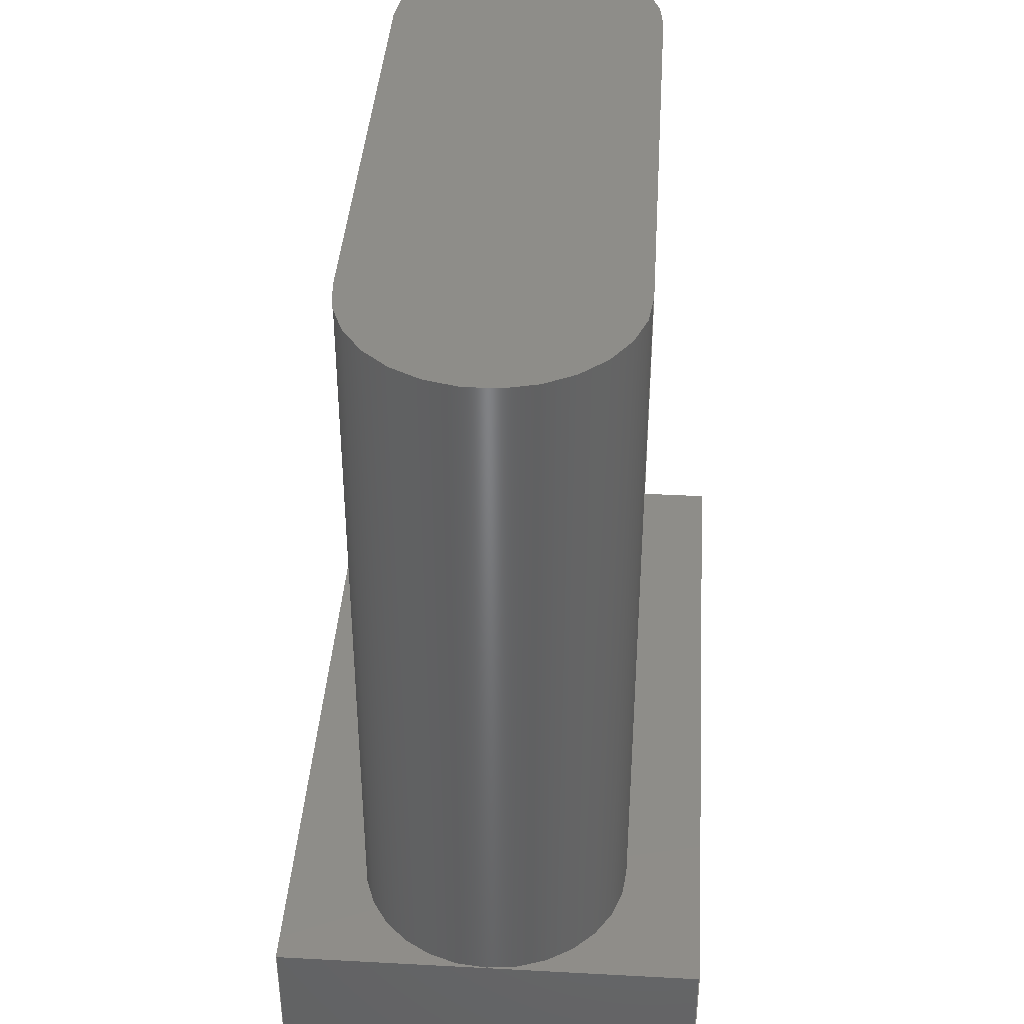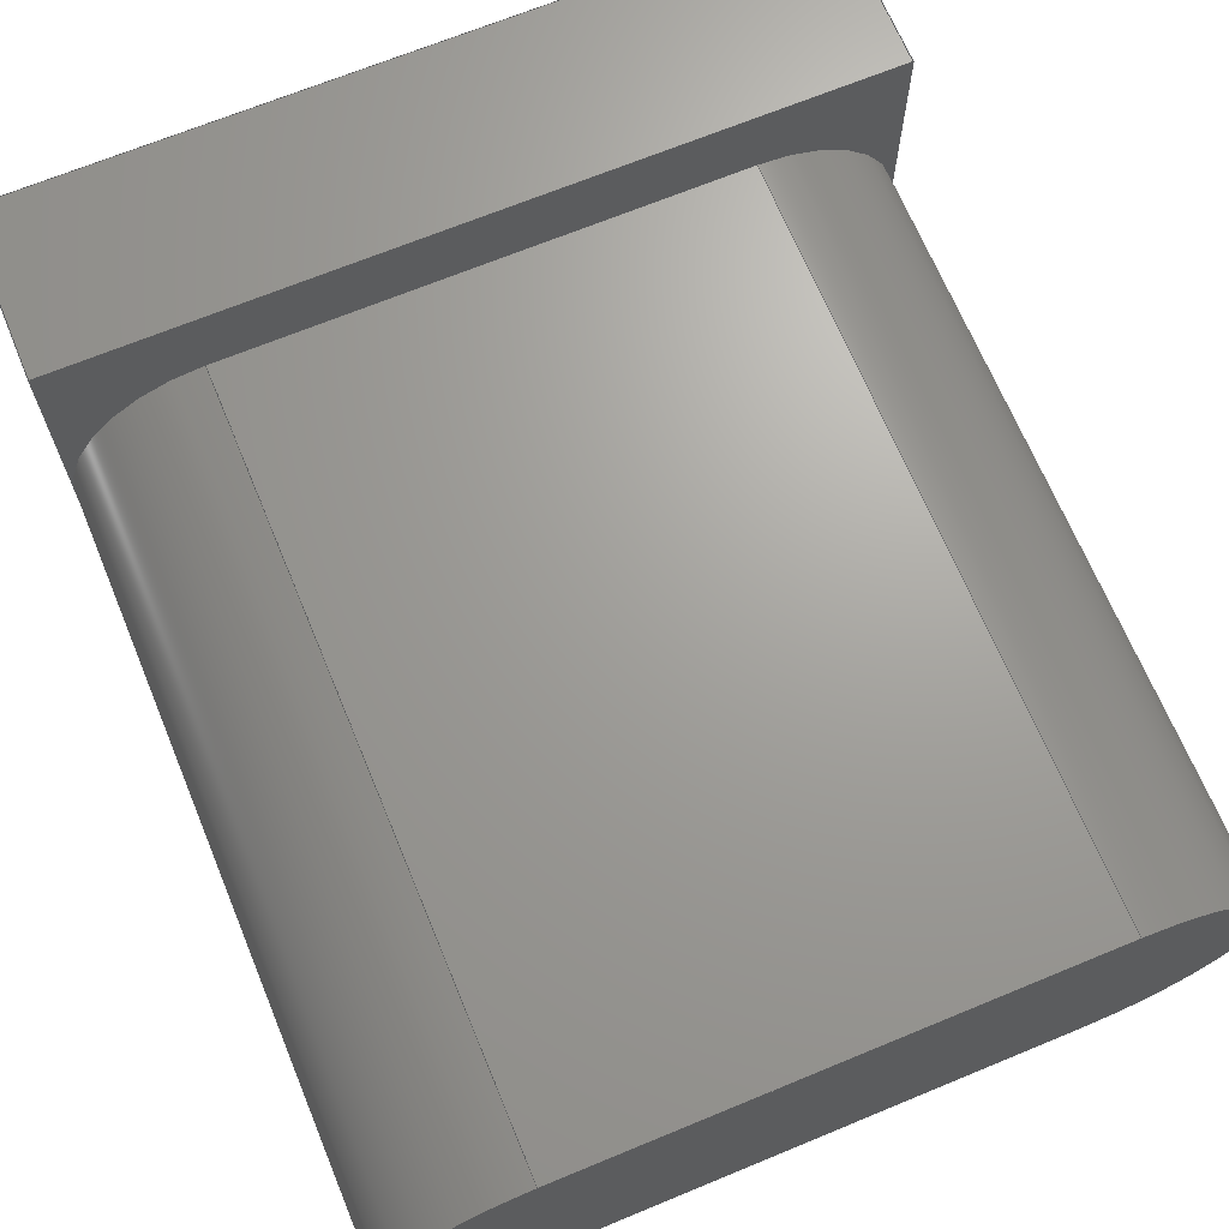
<metadata>
{"format":"step","ext":"step","renderer":"f3d","projection":"perspective","resolution":1024,"background":"white","views":[{"elev":39.7,"azim":-86.2,"up":"+Z"},{"elev":68.2,"azim":-22.5,"up":"+Y"}]}
</metadata>
<code>
ISO-10303-21;
DATA;
#1=MECHANICAL_DESIGN_GEOMETRIC_PRESENTATION_REPRESENTATION('',(#5,#6,
#7,#8,#9,#10,#11,#12),#367);
#2=SHAPE_REPRESENTATION_RELATIONSHIP('SRR','None',#374,#3);
#3=ADVANCED_BREP_SHAPE_REPRESENTATION('',(#4),#366);
#4=MANIFOLD_SOLID_BREP('Body1',#213);
#5=STYLED_ITEM('',(#385),#206);
#6=STYLED_ITEM('',(#385),#207);
#7=STYLED_ITEM('',(#385),#208);
#8=STYLED_ITEM('',(#385),#209);
#9=STYLED_ITEM('',(#385),#210);
#10=STYLED_ITEM('',(#385),#211);
#11=STYLED_ITEM('',(#385),#212);
#12=STYLED_ITEM('',(#384),#4);
#13=CIRCLE('',#229,1.6);
#14=CIRCLE('',#230,1.6);
#15=CIRCLE('',#231,1.6);
#16=CIRCLE('',#234,1.6);
#17=CIRCLE('',#235,1.6);
#18=CIRCLE('',#236,1.6);
#19=CYLINDRICAL_SURFACE('',#228,1.6);
#20=CYLINDRICAL_SURFACE('',#233,1.6);
#21=FACE_OUTER_BOUND('',#33,.T.);
#22=FACE_OUTER_BOUND('',#34,.T.);
#23=FACE_OUTER_BOUND('',#35,.T.);
#24=FACE_OUTER_BOUND('',#36,.T.);
#25=FACE_OUTER_BOUND('',#37,.T.);
#26=FACE_OUTER_BOUND('',#38,.T.);
#27=FACE_OUTER_BOUND('',#39,.T.);
#28=FACE_OUTER_BOUND('',#40,.T.);
#29=FACE_OUTER_BOUND('',#41,.T.);
#30=FACE_OUTER_BOUND('',#42,.T.);
#31=FACE_OUTER_BOUND('',#43,.T.);
#32=FACE_OUTER_BOUND('',#44,.T.);
#33=EDGE_LOOP('',(#135,#136,#137,#138));
#34=EDGE_LOOP('',(#139,#140,#141,#142,#143));
#35=EDGE_LOOP('',(#144,#145,#146,#147));
#36=EDGE_LOOP('',(#148,#149,#150,#151,#152));
#37=EDGE_LOOP('',(#153,#154,#155,#156));
#38=EDGE_LOOP('',(#157,#158,#159,#160,#161,#162));
#39=EDGE_LOOP('',(#163,#164,#165,#166,#167,#168));
#40=EDGE_LOOP('',(#169,#170,#171,#172));
#41=EDGE_LOOP('',(#173,#174,#175,#176,#177));
#42=EDGE_LOOP('',(#178,#179,#180,#181));
#43=EDGE_LOOP('',(#182,#183,#184,#185,#186));
#44=EDGE_LOOP('',(#187,#188,#189,#190));
#45=LINE('',#309,#67);
#46=LINE('',#311,#68);
#47=LINE('',#313,#69);
#48=LINE('',#314,#70);
#49=LINE('',#322,#71);
#50=LINE('',#325,#72);
#51=LINE('',#327,#73);
#52=LINE('',#328,#74);
#53=LINE('',#337,#75);
#54=LINE('',#339,#76);
#55=LINE('',#340,#77);
#56=LINE('',#343,#78);
#57=LINE('',#345,#79);
#58=LINE('',#346,#80);
#59=LINE('',#349,#81);
#60=LINE('',#351,#82);
#61=LINE('',#352,#83);
#62=LINE('',#355,#84);
#63=LINE('',#356,#85);
#64=LINE('',#359,#86);
#65=LINE('',#360,#87);
#66=LINE('',#362,#88);
#67=VECTOR('',#249,10);
#68=VECTOR('',#250,10);
#69=VECTOR('',#251,10);
#70=VECTOR('',#252,10);
#71=VECTOR('',#261,10);
#72=VECTOR('',#264,10);
#73=VECTOR('',#265,10);
#74=VECTOR('',#266,10);
#75=VECTOR('',#279,10);
#76=VECTOR('',#280,10);
#77=VECTOR('',#281,10);
#78=VECTOR('',#284,10);
#79=VECTOR('',#285,10);
#80=VECTOR('',#286,10);
#81=VECTOR('',#289,10);
#82=VECTOR('',#290,10);
#83=VECTOR('',#291,10);
#84=VECTOR('',#294,10);
#85=VECTOR('',#295,10);
#86=VECTOR('',#298,10);
#87=VECTOR('',#299,10);
#88=VECTOR('',#302,10);
#89=VERTEX_POINT('',#307);
#90=VERTEX_POINT('',#308);
#91=VERTEX_POINT('',#310);
#92=VERTEX_POINT('',#312);
#93=VERTEX_POINT('',#316);
#94=VERTEX_POINT('',#317);
#95=VERTEX_POINT('',#320);
#96=VERTEX_POINT('',#324);
#97=VERTEX_POINT('',#326);
#98=VERTEX_POINT('',#330);
#99=VERTEX_POINT('',#336);
#100=VERTEX_POINT('',#338);
#101=VERTEX_POINT('',#342);
#102=VERTEX_POINT('',#344);
#103=VERTEX_POINT('',#348);
#104=VERTEX_POINT('',#350);
#105=VERTEX_POINT('',#354);
#106=VERTEX_POINT('',#358);
#107=EDGE_CURVE('',#89,#90,#45,.T.);
#108=EDGE_CURVE('',#89,#91,#46,.T.);
#109=EDGE_CURVE('',#92,#91,#47,.T.);
#110=EDGE_CURVE('',#90,#92,#48,.T.);
#111=EDGE_CURVE('',#93,#94,#13,.T.);
#112=EDGE_CURVE('',#90,#93,#14,.T.);
#113=EDGE_CURVE('',#95,#92,#15,.T.);
#114=EDGE_CURVE('',#94,#95,#49,.T.);
#115=EDGE_CURVE('',#94,#96,#50,.T.);
#116=EDGE_CURVE('',#97,#95,#51,.T.);
#117=EDGE_CURVE('',#96,#97,#52,.T.);
#118=EDGE_CURVE('',#98,#89,#16,.T.);
#119=EDGE_CURVE('',#96,#98,#17,.T.);
#120=EDGE_CURVE('',#91,#97,#18,.T.);
#121=EDGE_CURVE('',#93,#99,#53,.T.);
#122=EDGE_CURVE('',#99,#100,#54,.T.);
#123=EDGE_CURVE('',#100,#98,#55,.T.);
#124=EDGE_CURVE('',#98,#101,#56,.T.);
#125=EDGE_CURVE('',#101,#102,#57,.T.);
#126=EDGE_CURVE('',#102,#93,#58,.T.);
#127=EDGE_CURVE('',#99,#103,#59,.T.);
#128=EDGE_CURVE('',#104,#103,#60,.T.);
#129=EDGE_CURVE('',#100,#104,#61,.T.);
#130=EDGE_CURVE('',#105,#104,#62,.T.);
#131=EDGE_CURVE('',#101,#105,#63,.T.);
#132=EDGE_CURVE('',#106,#105,#64,.T.);
#133=EDGE_CURVE('',#102,#106,#65,.T.);
#134=EDGE_CURVE('',#103,#106,#66,.T.);
#135=ORIENTED_EDGE('',*,*,#107,.F.);
#136=ORIENTED_EDGE('',*,*,#108,.T.);
#137=ORIENTED_EDGE('',*,*,#109,.F.);
#138=ORIENTED_EDGE('',*,*,#110,.F.);
#139=ORIENTED_EDGE('',*,*,#111,.F.);
#140=ORIENTED_EDGE('',*,*,#112,.F.);
#141=ORIENTED_EDGE('',*,*,#110,.T.);
#142=ORIENTED_EDGE('',*,*,#113,.F.);
#143=ORIENTED_EDGE('',*,*,#114,.F.);
#144=ORIENTED_EDGE('',*,*,#115,.F.);
#145=ORIENTED_EDGE('',*,*,#114,.T.);
#146=ORIENTED_EDGE('',*,*,#116,.F.);
#147=ORIENTED_EDGE('',*,*,#117,.F.);
#148=ORIENTED_EDGE('',*,*,#118,.F.);
#149=ORIENTED_EDGE('',*,*,#119,.F.);
#150=ORIENTED_EDGE('',*,*,#117,.T.);
#151=ORIENTED_EDGE('',*,*,#120,.F.);
#152=ORIENTED_EDGE('',*,*,#108,.F.);
#153=ORIENTED_EDGE('',*,*,#120,.T.);
#154=ORIENTED_EDGE('',*,*,#116,.T.);
#155=ORIENTED_EDGE('',*,*,#113,.T.);
#156=ORIENTED_EDGE('',*,*,#109,.T.);
#157=ORIENTED_EDGE('',*,*,#112,.T.);
#158=ORIENTED_EDGE('',*,*,#121,.T.);
#159=ORIENTED_EDGE('',*,*,#122,.T.);
#160=ORIENTED_EDGE('',*,*,#123,.T.);
#161=ORIENTED_EDGE('',*,*,#118,.T.);
#162=ORIENTED_EDGE('',*,*,#107,.T.);
#163=ORIENTED_EDGE('',*,*,#111,.T.);
#164=ORIENTED_EDGE('',*,*,#115,.T.);
#165=ORIENTED_EDGE('',*,*,#119,.T.);
#166=ORIENTED_EDGE('',*,*,#124,.T.);
#167=ORIENTED_EDGE('',*,*,#125,.T.);
#168=ORIENTED_EDGE('',*,*,#126,.T.);
#169=ORIENTED_EDGE('',*,*,#122,.F.);
#170=ORIENTED_EDGE('',*,*,#127,.T.);
#171=ORIENTED_EDGE('',*,*,#128,.F.);
#172=ORIENTED_EDGE('',*,*,#129,.F.);
#173=ORIENTED_EDGE('',*,*,#123,.F.);
#174=ORIENTED_EDGE('',*,*,#129,.T.);
#175=ORIENTED_EDGE('',*,*,#130,.F.);
#176=ORIENTED_EDGE('',*,*,#131,.F.);
#177=ORIENTED_EDGE('',*,*,#124,.F.);
#178=ORIENTED_EDGE('',*,*,#125,.F.);
#179=ORIENTED_EDGE('',*,*,#131,.T.);
#180=ORIENTED_EDGE('',*,*,#132,.F.);
#181=ORIENTED_EDGE('',*,*,#133,.F.);
#182=ORIENTED_EDGE('',*,*,#126,.F.);
#183=ORIENTED_EDGE('',*,*,#133,.T.);
#184=ORIENTED_EDGE('',*,*,#134,.F.);
#185=ORIENTED_EDGE('',*,*,#127,.F.);
#186=ORIENTED_EDGE('',*,*,#121,.F.);
#187=ORIENTED_EDGE('',*,*,#134,.T.);
#188=ORIENTED_EDGE('',*,*,#132,.T.);
#189=ORIENTED_EDGE('',*,*,#130,.T.);
#190=ORIENTED_EDGE('',*,*,#128,.T.);
#191=PLANE('',#227);
#192=PLANE('',#232);
#193=PLANE('',#237);
#194=PLANE('',#238);
#195=PLANE('',#239);
#196=PLANE('',#240);
#197=PLANE('',#241);
#198=PLANE('',#242);
#199=PLANE('',#243);
#200=PLANE('',#244);
#201=ADVANCED_FACE('',(#21),#191,.T.);
#202=ADVANCED_FACE('',(#22),#19,.T.);
#203=ADVANCED_FACE('',(#23),#192,.T.);
#204=ADVANCED_FACE('',(#24),#20,.T.);
#205=ADVANCED_FACE('',(#25),#193,.T.);
#206=ADVANCED_FACE('',(#26),#194,.T.);
#207=ADVANCED_FACE('',(#27),#195,.T.);
#208=ADVANCED_FACE('',(#28),#196,.T.);
#209=ADVANCED_FACE('',(#29),#197,.T.);
#210=ADVANCED_FACE('',(#30),#198,.T.);
#211=ADVANCED_FACE('',(#31),#199,.T.);
#212=ADVANCED_FACE('',(#32),#200,.T.);
#213=CLOSED_SHELL('',(#201,#202,#203,#204,#205,#206,#207,#208,#209,#210,
#211,#212));
#214=DERIVED_UNIT_ELEMENT(#216,1);
#215=DERIVED_UNIT_ELEMENT(#369,-3);
#216=(
MASS_UNIT()
NAMED_UNIT(*)
SI_UNIT(.KILO.,.GRAM.)
);
#217=DERIVED_UNIT((#214,#215));
#218=MEASURE_REPRESENTATION_ITEM('density measure',
POSITIVE_RATIO_MEASURE(1060),#217);
#219=PROPERTY_DEFINITION_REPRESENTATION(#224,#221);
#220=PROPERTY_DEFINITION_REPRESENTATION(#225,#222);
#221=REPRESENTATION('material name',(#223),#366);
#222=REPRESENTATION('density',(#218),#366);
#223=DESCRIPTIVE_REPRESENTATION_ITEM('ABS Plastic','ABS Plastic');
#224=PROPERTY_DEFINITION('material property','material name',#376);
#225=PROPERTY_DEFINITION('material property','density of part',#376);
#226=AXIS2_PLACEMENT_3D('',#305,#245,#246);
#227=AXIS2_PLACEMENT_3D('',#306,#247,#248);
#228=AXIS2_PLACEMENT_3D('',#315,#253,#254);
#229=AXIS2_PLACEMENT_3D('',#318,#255,#256);
#230=AXIS2_PLACEMENT_3D('',#319,#257,#258);
#231=AXIS2_PLACEMENT_3D('',#321,#259,#260);
#232=AXIS2_PLACEMENT_3D('',#323,#262,#263);
#233=AXIS2_PLACEMENT_3D('',#329,#267,#268);
#234=AXIS2_PLACEMENT_3D('',#331,#269,#270);
#235=AXIS2_PLACEMENT_3D('',#332,#271,#272);
#236=AXIS2_PLACEMENT_3D('',#333,#273,#274);
#237=AXIS2_PLACEMENT_3D('',#334,#275,#276);
#238=AXIS2_PLACEMENT_3D('',#335,#277,#278);
#239=AXIS2_PLACEMENT_3D('',#341,#282,#283);
#240=AXIS2_PLACEMENT_3D('',#347,#287,#288);
#241=AXIS2_PLACEMENT_3D('',#353,#292,#293);
#242=AXIS2_PLACEMENT_3D('',#357,#296,#297);
#243=AXIS2_PLACEMENT_3D('',#361,#300,#301);
#244=AXIS2_PLACEMENT_3D('',#363,#303,#304);
#245=DIRECTION('axis',(0,0,1));
#246=DIRECTION('refdir',(1,0,0));
#247=DIRECTION('center_axis',(-6.202e-17,1,0));
#248=DIRECTION('ref_axis',(-1,-6.202e-17,0));
#249=DIRECTION('',(1,6.202e-17,0));
#250=DIRECTION('',(0,0,1));
#251=DIRECTION('',(-1,-6.202e-17,0));
#252=DIRECTION('',(0,0,1));
#253=DIRECTION('center_axis',(0,0,1));
#254=DIRECTION('ref_axis',(0,-1,0));
#255=DIRECTION('center_axis',(0,0,-1));
#256=DIRECTION('ref_axis',(0,-1,0));
#257=DIRECTION('center_axis',(0,0,-1));
#258=DIRECTION('ref_axis',(0,-1,0));
#259=DIRECTION('center_axis',(0,0,1));
#260=DIRECTION('ref_axis',(0,-1,0));
#261=DIRECTION('',(0,0,1));
#262=DIRECTION('center_axis',(6.202e-17,-1,0));
#263=DIRECTION('ref_axis',(1,6.202e-17,0));
#264=DIRECTION('',(-1,-6.202e-17,0));
#265=DIRECTION('',(1,6.202e-17,0));
#266=DIRECTION('',(0,0,1));
#267=DIRECTION('center_axis',(0,0,1));
#268=DIRECTION('ref_axis',(-3.469e-16,1,0));
#269=DIRECTION('center_axis',(0,0,-1));
#270=DIRECTION('ref_axis',(-3.469e-16,1,0));
#271=DIRECTION('center_axis',(0,0,-1));
#272=DIRECTION('ref_axis',(-3.469e-16,1,0));
#273=DIRECTION('center_axis',(0,0,1));
#274=DIRECTION('ref_axis',(-3.469e-16,1,0));
#275=DIRECTION('center_axis',(0,0,1));
#276=DIRECTION('ref_axis',(1,0,0));
#277=DIRECTION('center_axis',(0,0,1));
#278=DIRECTION('ref_axis',(1,0,0));
#279=DIRECTION('',(1.11e-16,1,0));
#280=DIRECTION('',(-1,0,0));
#281=DIRECTION('',(0,-1,0));
#282=DIRECTION('center_axis',(0,0,1));
#283=DIRECTION('ref_axis',(1,0,0));
#284=DIRECTION('',(0,-1,0));
#285=DIRECTION('',(1,0,0));
#286=DIRECTION('',(1.11e-16,1,0));
#287=DIRECTION('center_axis',(0,1,0));
#288=DIRECTION('ref_axis',(1,0,0));
#289=DIRECTION('',(0,0,-1));
#290=DIRECTION('',(1,0,0));
#291=DIRECTION('',(0,0,-1));
#292=DIRECTION('center_axis',(-1,0,0));
#293=DIRECTION('ref_axis',(0,1,0));
#294=DIRECTION('',(0,1,0));
#295=DIRECTION('',(0,0,-1));
#296=DIRECTION('center_axis',(0,-1,0));
#297=DIRECTION('ref_axis',(-1,0,0));
#298=DIRECTION('',(-1,0,0));
#299=DIRECTION('',(0,0,-1));
#300=DIRECTION('center_axis',(1,-1.11e-16,0));
#301=DIRECTION('ref_axis',(-1.11e-16,-1,0));
#302=DIRECTION('',(-1.11e-16,-1,0));
#303=DIRECTION('center_axis',(0,0,-1));
#304=DIRECTION('ref_axis',(-1,0,0));
#305=CARTESIAN_POINT('',(0,0,0));
#306=CARTESIAN_POINT('Origin',(2.875,1.6,0));
#307=CARTESIAN_POINT('',(-2.875,1.6,0));
#308=CARTESIAN_POINT('',(2.875,1.6,0));
#309=CARTESIAN_POINT('',(1.438,1.6,0));
#310=CARTESIAN_POINT('',(-2.875,1.6,8.5));
#311=CARTESIAN_POINT('',(-2.875,1.6,0));
#312=CARTESIAN_POINT('',(2.875,1.6,8.5));
#313=CARTESIAN_POINT('',(-4.475,1.6,8.5));
#314=CARTESIAN_POINT('',(2.875,1.6,0));
#315=CARTESIAN_POINT('Origin',(2.875,-1.008e-17,0));
#316=CARTESIAN_POINT('',(4.475,-2.876e-16,0));
#317=CARTESIAN_POINT('',(2.875,-1.6,0));
#318=CARTESIAN_POINT('Origin',(2.875,-1.008e-17,0));
#319=CARTESIAN_POINT('Origin',(2.875,-1.008e-17,0));
#320=CARTESIAN_POINT('',(2.875,-1.6,8.5));
#321=CARTESIAN_POINT('Origin',(2.875,-1.008e-17,8.5));
#322=CARTESIAN_POINT('',(2.875,-1.6,0));
#323=CARTESIAN_POINT('Origin',(-2.875,-1.6,0));
#324=CARTESIAN_POINT('',(-2.875,-1.6,0));
#325=CARTESIAN_POINT('',(-1.438,-1.6,0));
#326=CARTESIAN_POINT('',(-2.875,-1.6,8.5));
#327=CARTESIAN_POINT('',(-4.475,-1.6,8.5));
#328=CARTESIAN_POINT('',(-2.875,-1.6,0));
#329=CARTESIAN_POINT('Origin',(-2.875,-2.776e-16,0));
#330=CARTESIAN_POINT('',(-4.475,-2.776e-16,0));
#331=CARTESIAN_POINT('Origin',(-2.875,-2.776e-16,0));
#332=CARTESIAN_POINT('Origin',(-2.875,-2.776e-16,0));
#333=CARTESIAN_POINT('Origin',(-2.875,-2.776e-16,8.5));
#334=CARTESIAN_POINT('Origin',(5.551e-16,0,8.5));
#335=CARTESIAN_POINT('Origin',(1.11e-15,5.551e-16,
0));
#336=CARTESIAN_POINT('',(4.475,2.5,0));
#337=CARTESIAN_POINT('',(4.475,-2.5,0));
#338=CARTESIAN_POINT('',(-4.475,2.5,0));
#339=CARTESIAN_POINT('',(4.475,2.5,0));
#340=CARTESIAN_POINT('',(-4.475,2.5,0));
#341=CARTESIAN_POINT('Origin',(1.11e-15,5.551e-16,
0));
#342=CARTESIAN_POINT('',(-4.475,-2.5,0));
#343=CARTESIAN_POINT('',(-4.475,2.5,0));
#344=CARTESIAN_POINT('',(4.475,-2.5,0));
#345=CARTESIAN_POINT('',(-4.475,-2.5,0));
#346=CARTESIAN_POINT('',(4.475,-2.5,0));
#347=CARTESIAN_POINT('Origin',(-4.475,2.5,0));
#348=CARTESIAN_POINT('',(4.475,2.5,-1.95));
#349=CARTESIAN_POINT('',(4.475,2.5,0));
#350=CARTESIAN_POINT('',(-4.475,2.5,-1.95));
#351=CARTESIAN_POINT('',(4.475,2.5,-1.95));
#352=CARTESIAN_POINT('',(-4.475,2.5,0));
#353=CARTESIAN_POINT('Origin',(-4.475,-2.5,0));
#354=CARTESIAN_POINT('',(-4.475,-2.5,-1.95));
#355=CARTESIAN_POINT('',(-4.475,2.5,-1.95));
#356=CARTESIAN_POINT('',(-4.475,-2.5,0));
#357=CARTESIAN_POINT('Origin',(4.475,-2.5,0));
#358=CARTESIAN_POINT('',(4.475,-2.5,-1.95));
#359=CARTESIAN_POINT('',(-4.475,-2.5,-1.95));
#360=CARTESIAN_POINT('',(4.475,-2.5,0));
#361=CARTESIAN_POINT('Origin',(4.475,2.5,0));
#362=CARTESIAN_POINT('',(4.475,-2.5,-1.95));
#363=CARTESIAN_POINT('Origin',(1.11e-15,5.551e-16,
-1.95));
#364=UNCERTAINTY_MEASURE_WITH_UNIT(LENGTH_MEASURE(0.01),#368,
'DISTANCE_ACCURACY_VALUE',
'Maximum model space distance between geometric entities at asserted c
onnectivities');
#365=UNCERTAINTY_MEASURE_WITH_UNIT(LENGTH_MEASURE(0.01),#368,
'DISTANCE_ACCURACY_VALUE',
'Maximum model space distance between geometric entities at asserted c
onnectivities');
#366=(
GEOMETRIC_REPRESENTATION_CONTEXT(3)
GLOBAL_UNCERTAINTY_ASSIGNED_CONTEXT((#364))
GLOBAL_UNIT_ASSIGNED_CONTEXT((#368,#370,#371))
REPRESENTATION_CONTEXT('','3D')
);
#367=(
GEOMETRIC_REPRESENTATION_CONTEXT(3)
GLOBAL_UNCERTAINTY_ASSIGNED_CONTEXT((#365))
GLOBAL_UNIT_ASSIGNED_CONTEXT((#368,#370,#371))
REPRESENTATION_CONTEXT('','3D')
);
#368=(
LENGTH_UNIT()
NAMED_UNIT(*)
SI_UNIT(.MILLI.,.METRE.)
);
#369=(
LENGTH_UNIT()
NAMED_UNIT(*)
SI_UNIT($,.METRE.)
);
#370=(
NAMED_UNIT(*)
PLANE_ANGLE_UNIT()
SI_UNIT($,.RADIAN.)
);
#371=(
NAMED_UNIT(*)
SI_UNIT($,.STERADIAN.)
SOLID_ANGLE_UNIT()
);
#372=SHAPE_DEFINITION_REPRESENTATION(#373,#374);
#373=PRODUCT_DEFINITION_SHAPE('',$,#376);
#374=SHAPE_REPRESENTATION('',(#226),#366);
#375=PRODUCT_DEFINITION_CONTEXT('part definition',#380,'design');
#376=PRODUCT_DEFINITION('918-418K2022Y40003','918-418K2022Y40003 v2',#377,
#375);
#377=PRODUCT_DEFINITION_FORMATION('',$,#382);
#378=PRODUCT_RELATED_PRODUCT_CATEGORY('918-418K2022Y40003 v2',
'918-418K2022Y40003 v2',(#382));
#379=APPLICATION_PROTOCOL_DEFINITION('international standard',
'automotive_design',2009,#380);
#380=APPLICATION_CONTEXT(
'Core Data for Automotive Mechanical Design Process');
#381=PRODUCT_CONTEXT('part definition',#380,'mechanical');
#382=PRODUCT('918-418K2022Y40003','918-418K2022Y40003 v2',$,(#381));
#383=PRESENTATION_STYLE_ASSIGNMENT((#386));
#384=PRESENTATION_STYLE_ASSIGNMENT((#387));
#385=PRESENTATION_STYLE_ASSIGNMENT((#388));
#386=SURFACE_STYLE_USAGE(.BOTH.,#389);
#387=SURFACE_STYLE_USAGE(.BOTH.,#390);
#388=SURFACE_STYLE_USAGE(.BOTH.,#391);
#389=SURFACE_SIDE_STYLE('',(#392));
#390=SURFACE_SIDE_STYLE('',(#393));
#391=SURFACE_SIDE_STYLE('',(#394));
#392=SURFACE_STYLE_FILL_AREA(#395);
#393=SURFACE_STYLE_FILL_AREA(#396);
#394=SURFACE_STYLE_FILL_AREA(#397);
#395=FILL_AREA_STYLE('ABS (White)',(#398));
#396=FILL_AREA_STYLE('Steel - Satin',(#399));
#397=FILL_AREA_STYLE('Opaque(64,64,64)',(#400));
#398=FILL_AREA_STYLE_COLOUR('ABS (White)',#401);
#399=FILL_AREA_STYLE_COLOUR('Steel - Satin',#402);
#400=FILL_AREA_STYLE_COLOUR('Opaque(64,64,64)',#403);
#401=COLOUR_RGB('ABS (White)',0.9647,0.9647,0.9529);
#402=COLOUR_RGB('Steel - Satin',0.6275,0.6275,0.6275);
#403=COLOUR_RGB('Opaque(64,64,64)',0.251,0.251,
0.251);
ENDSEC;
END-ISO-10303-21;

</code>
